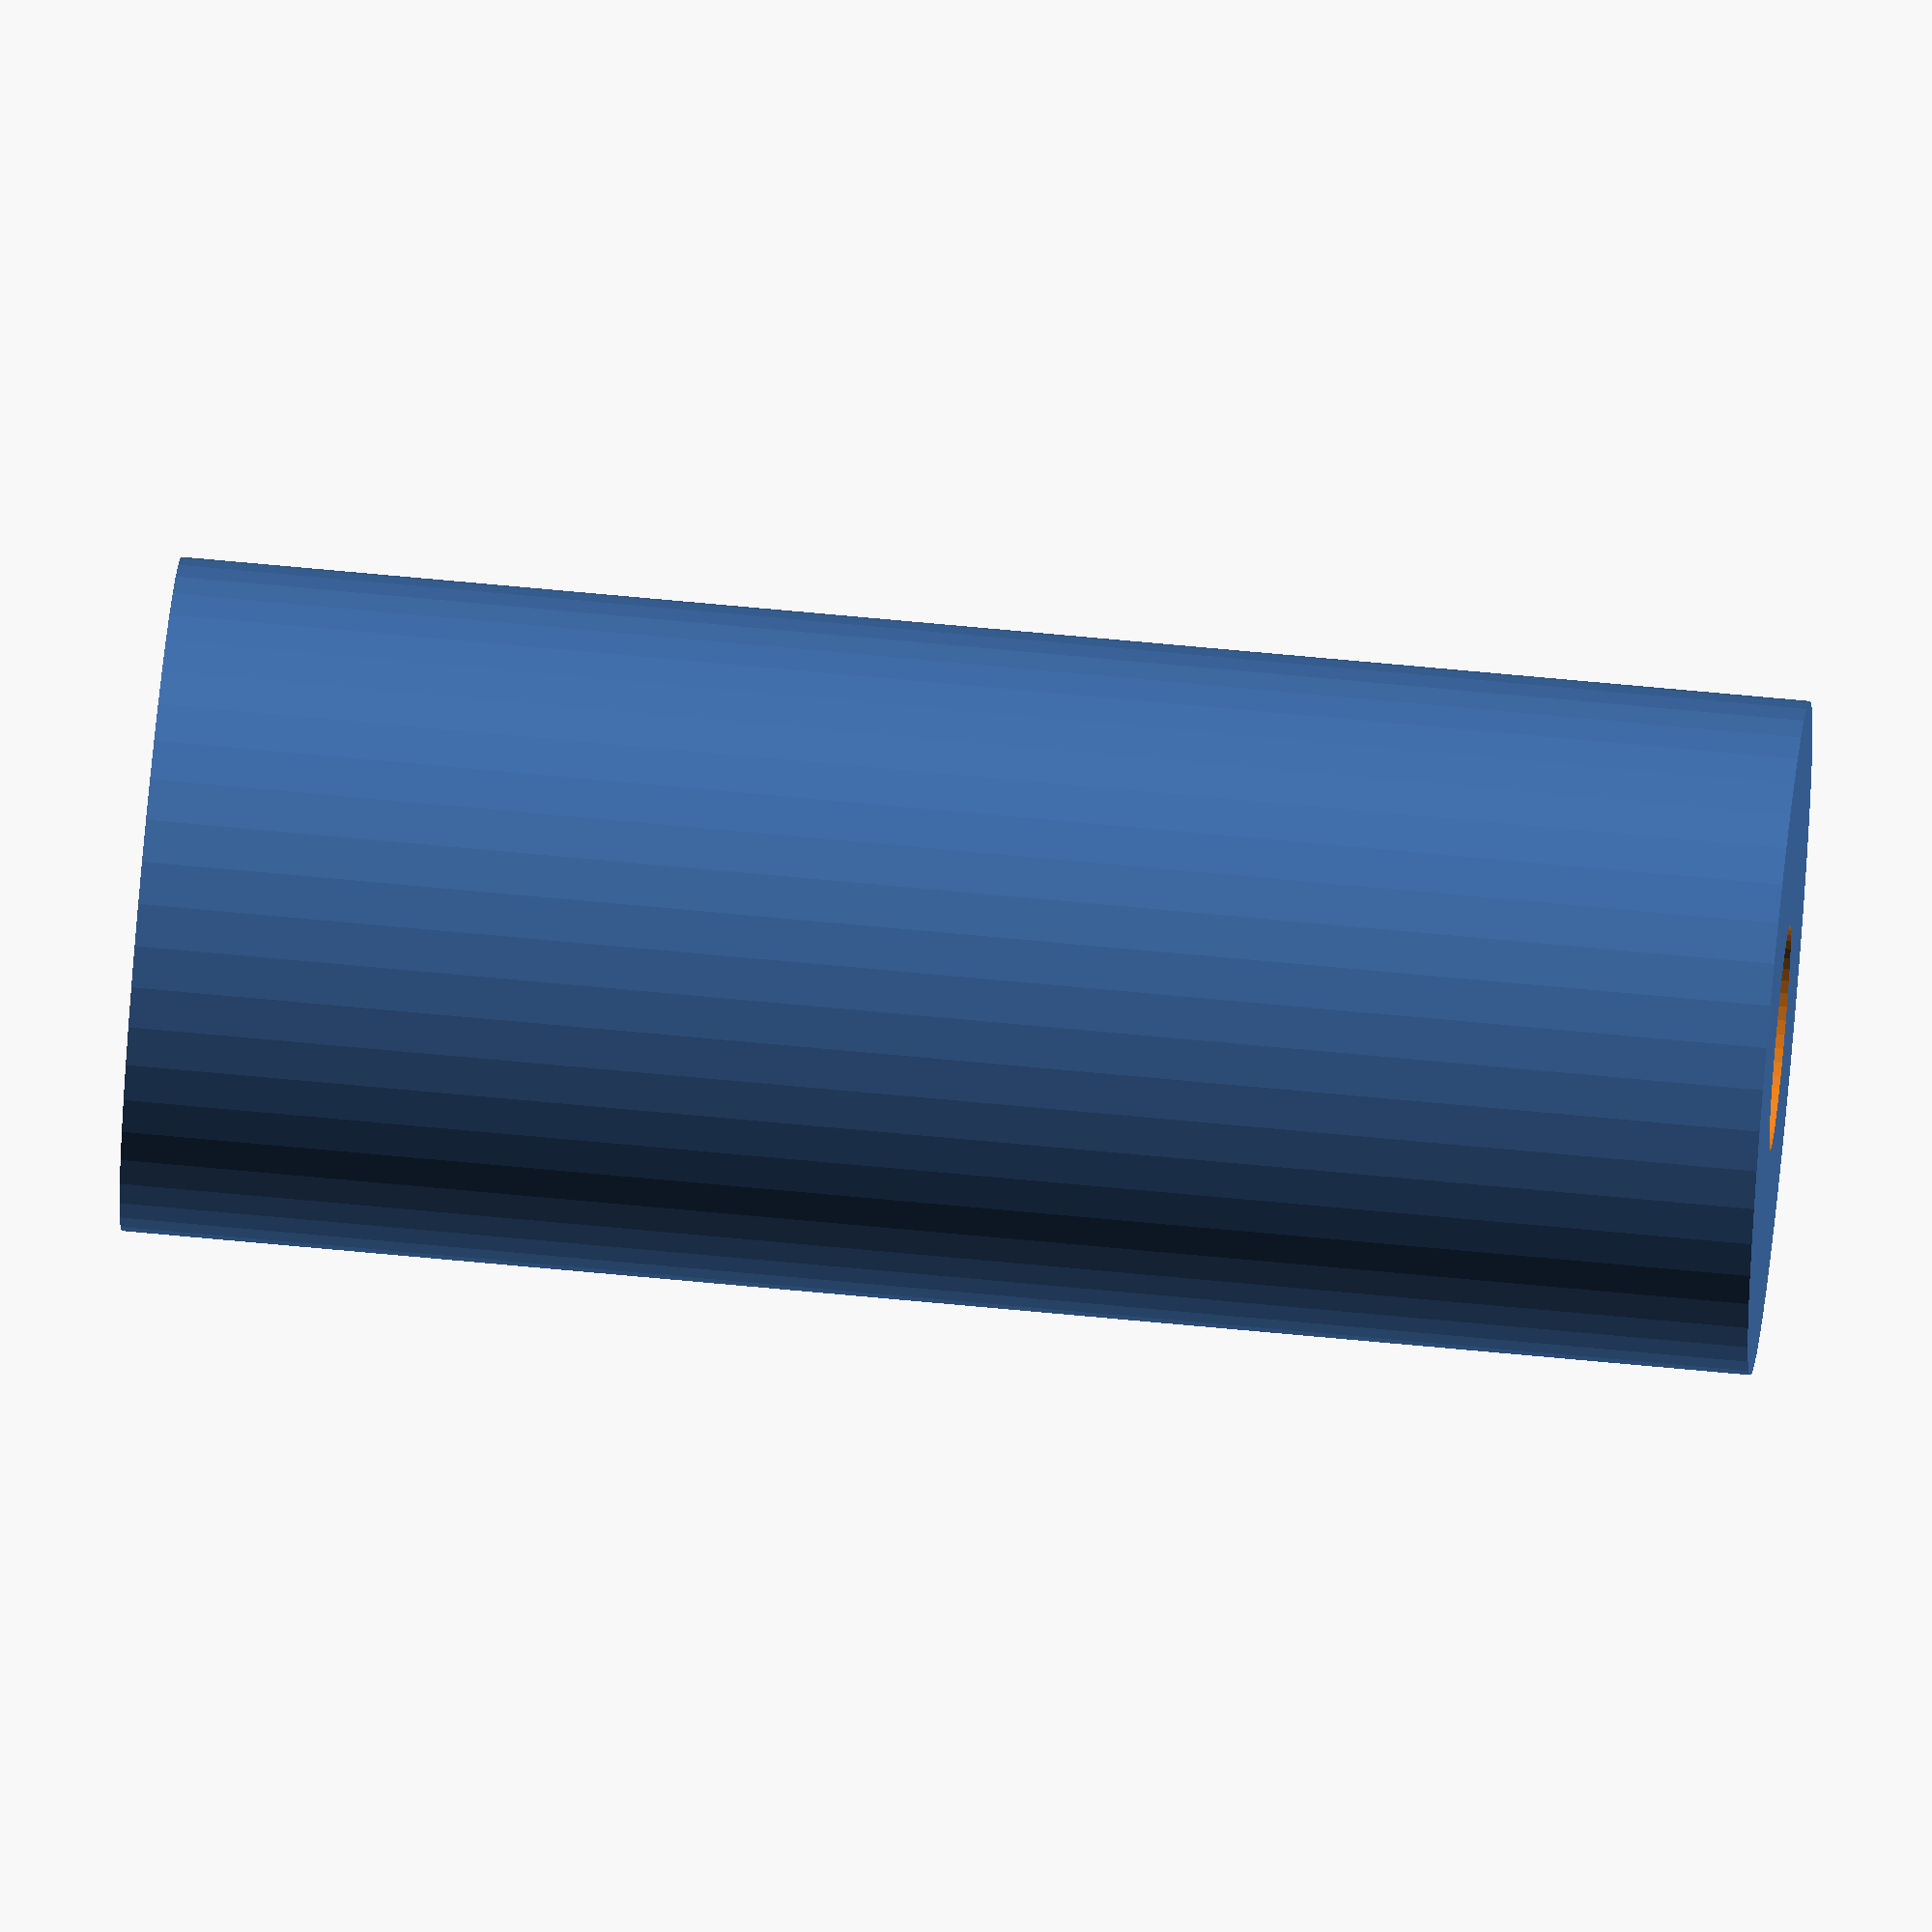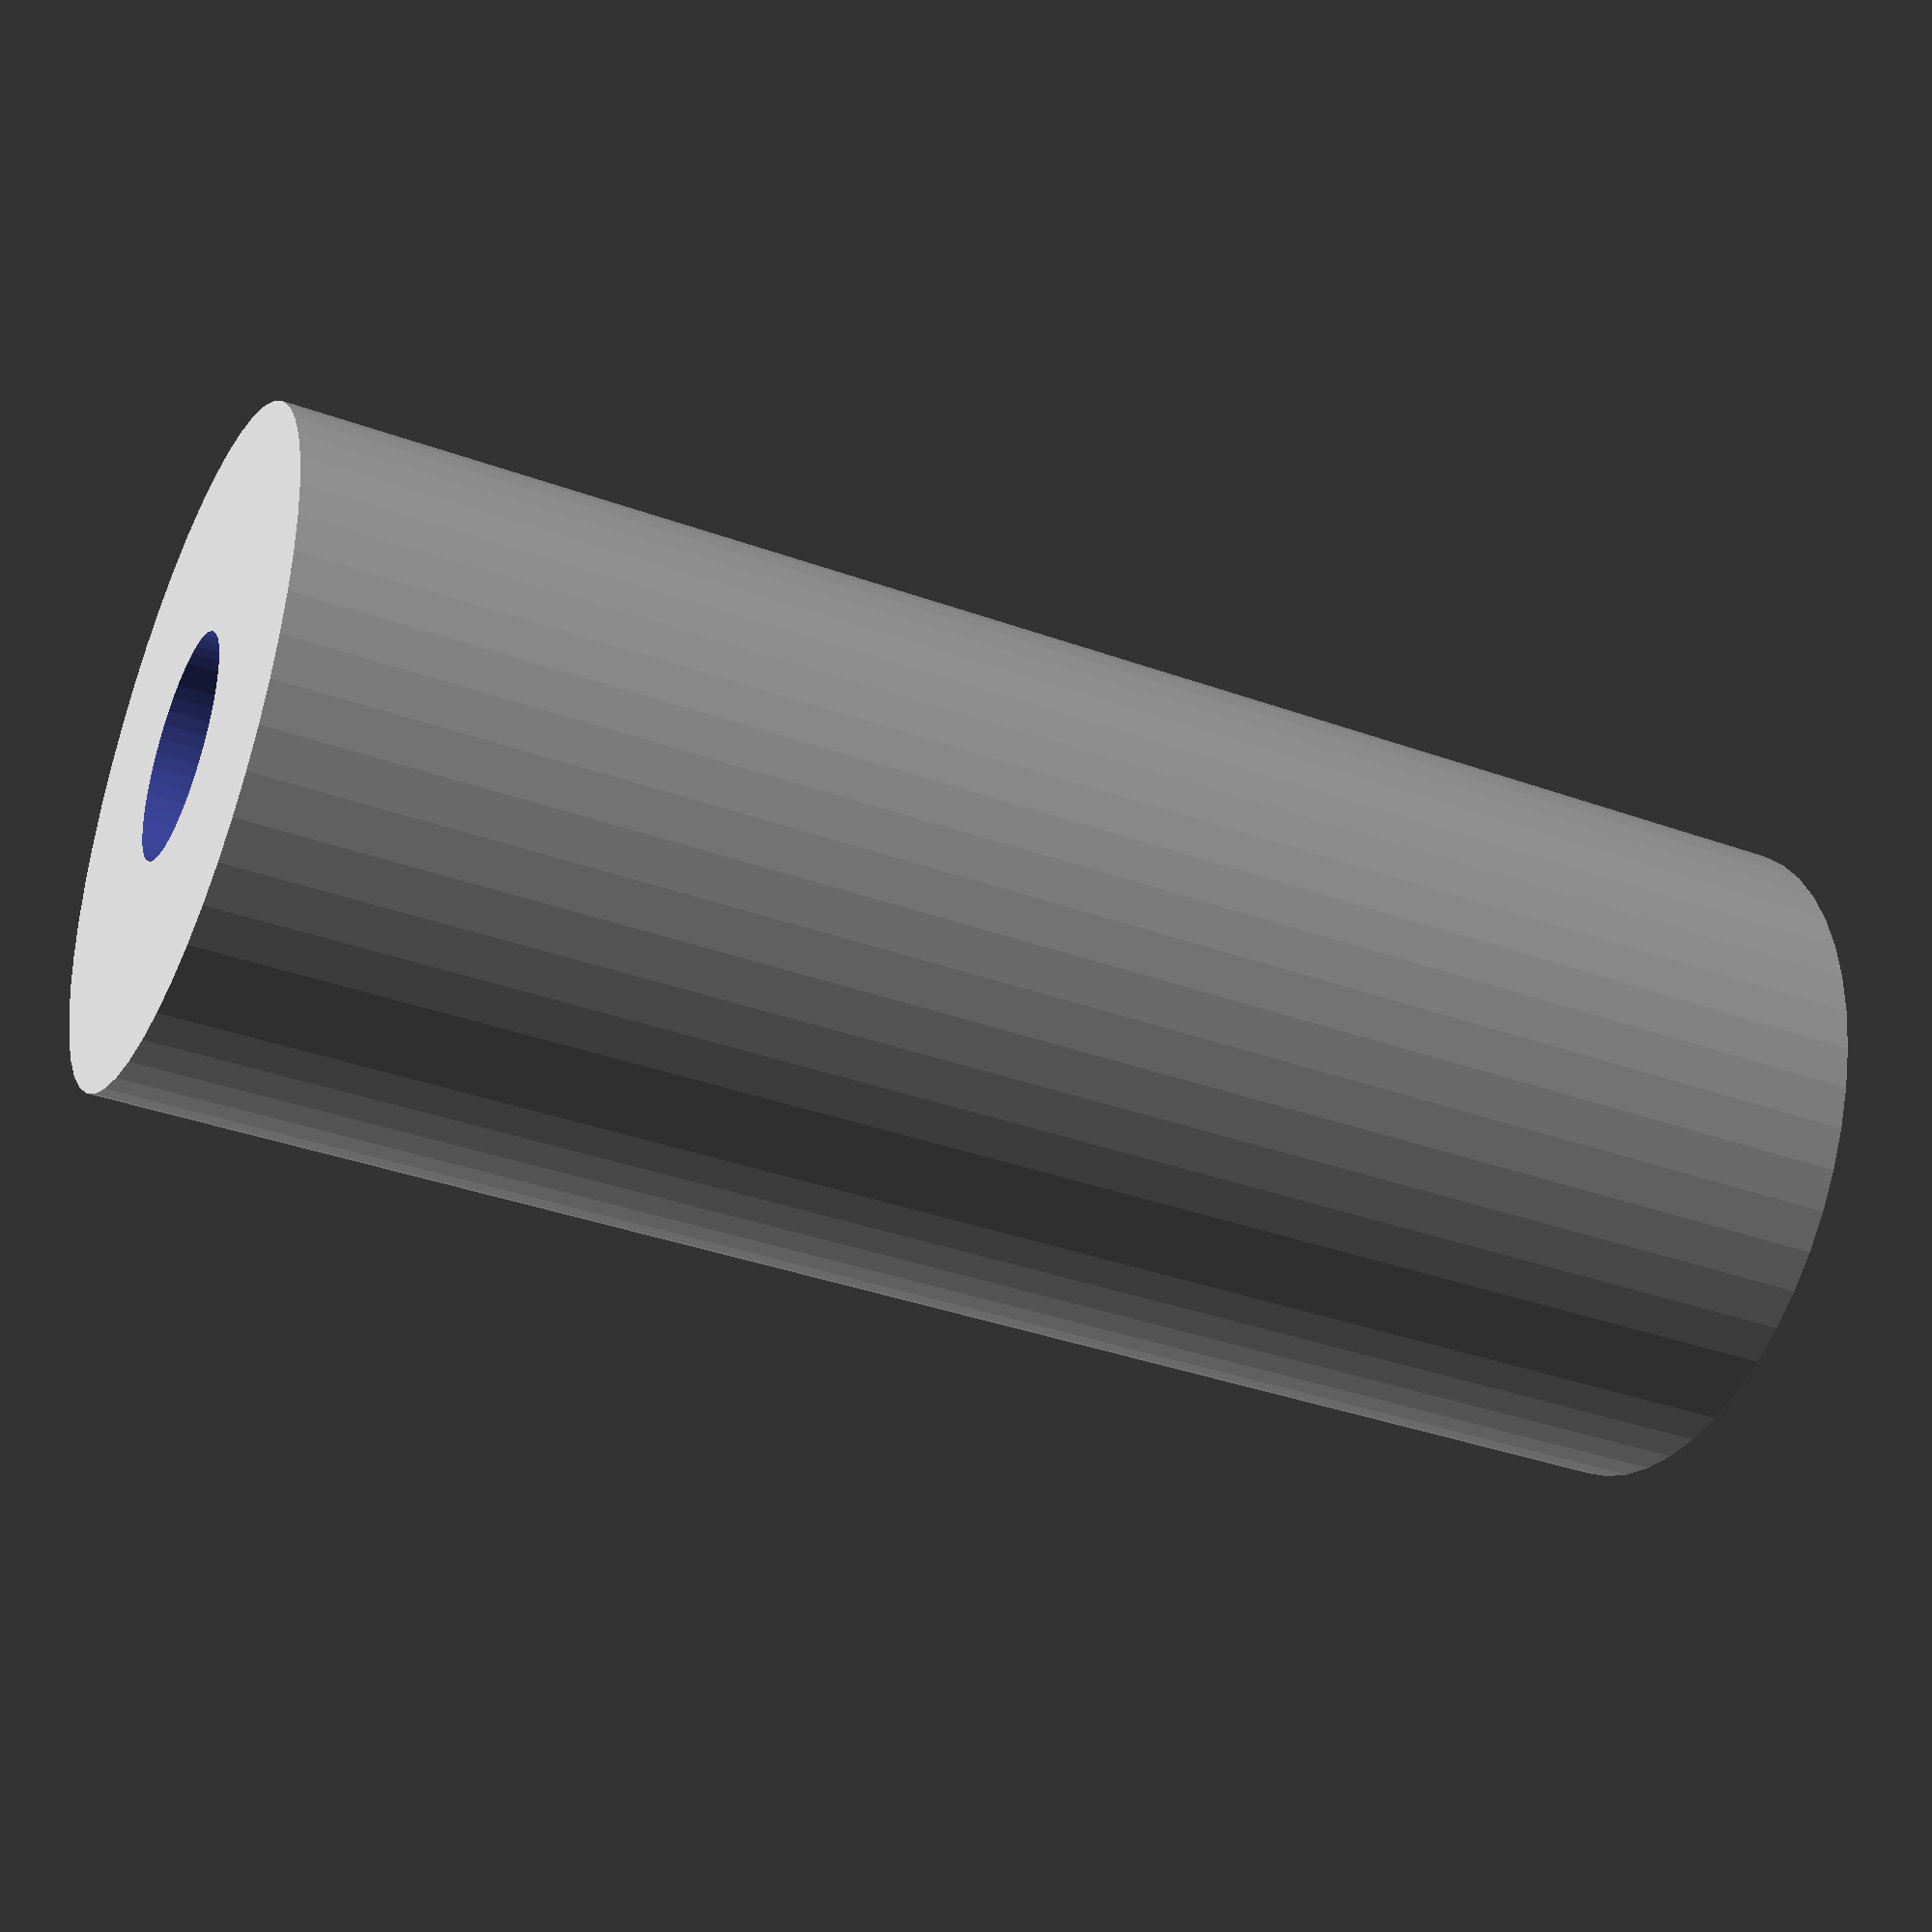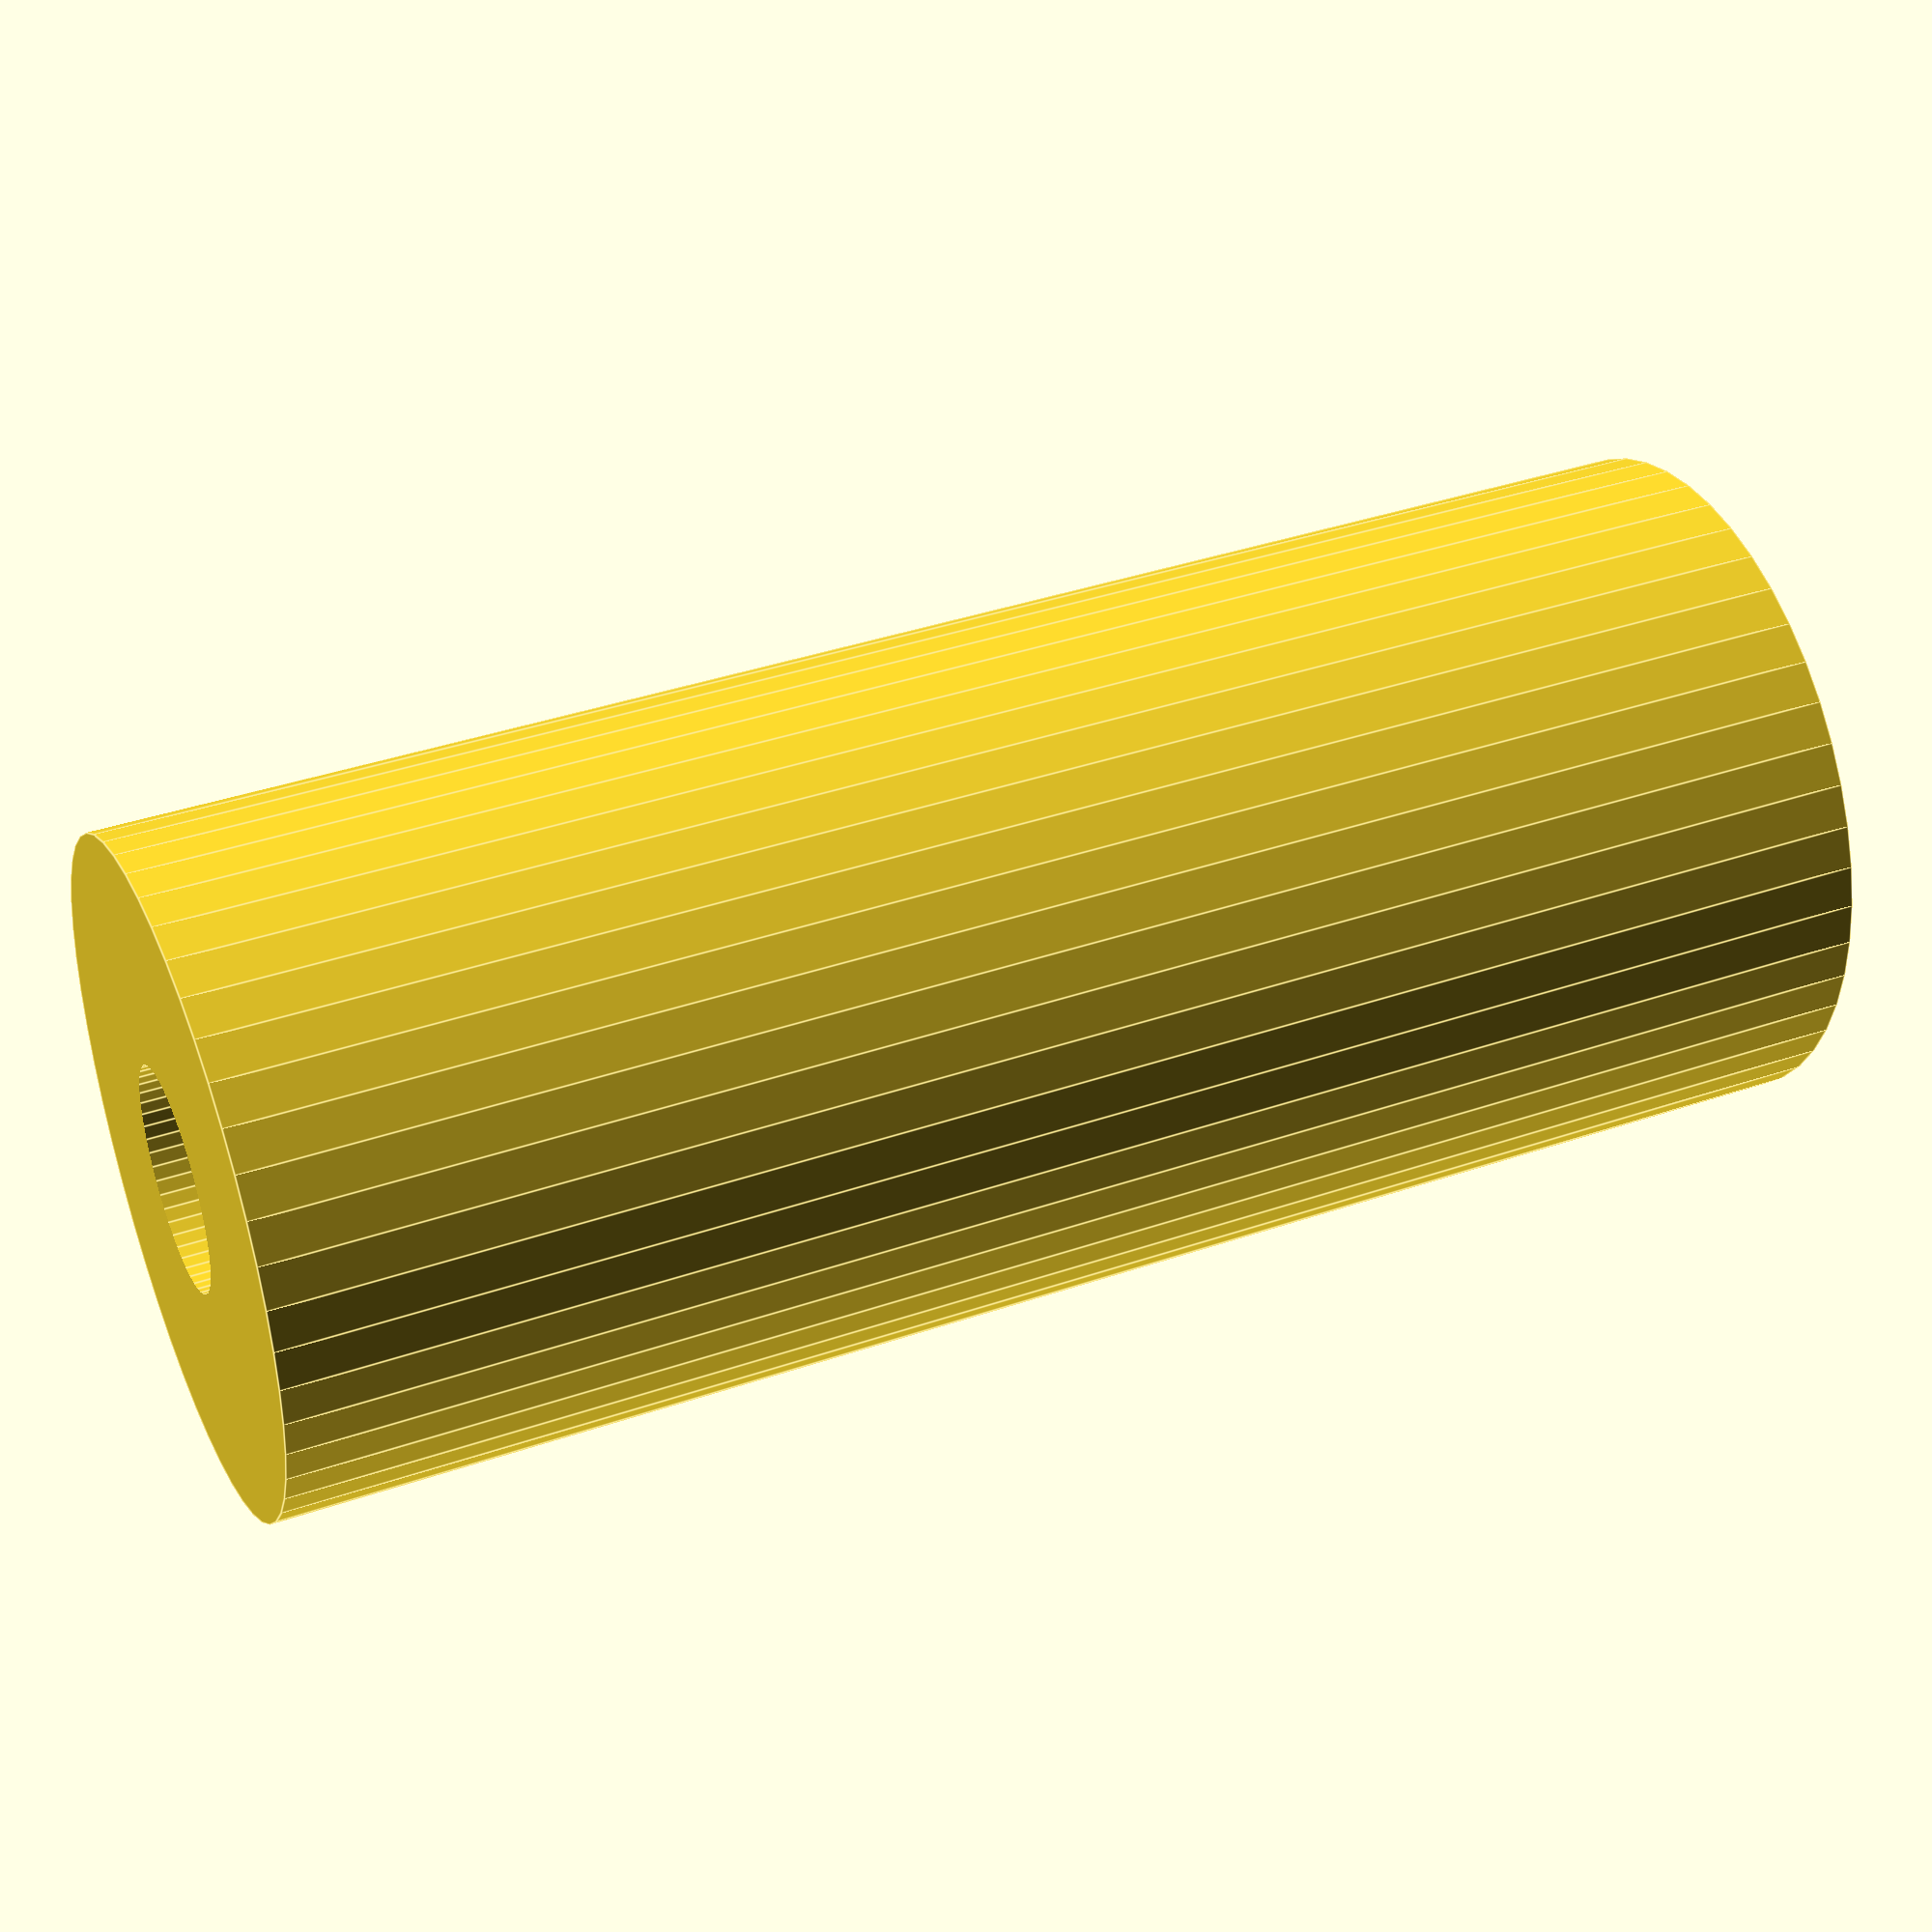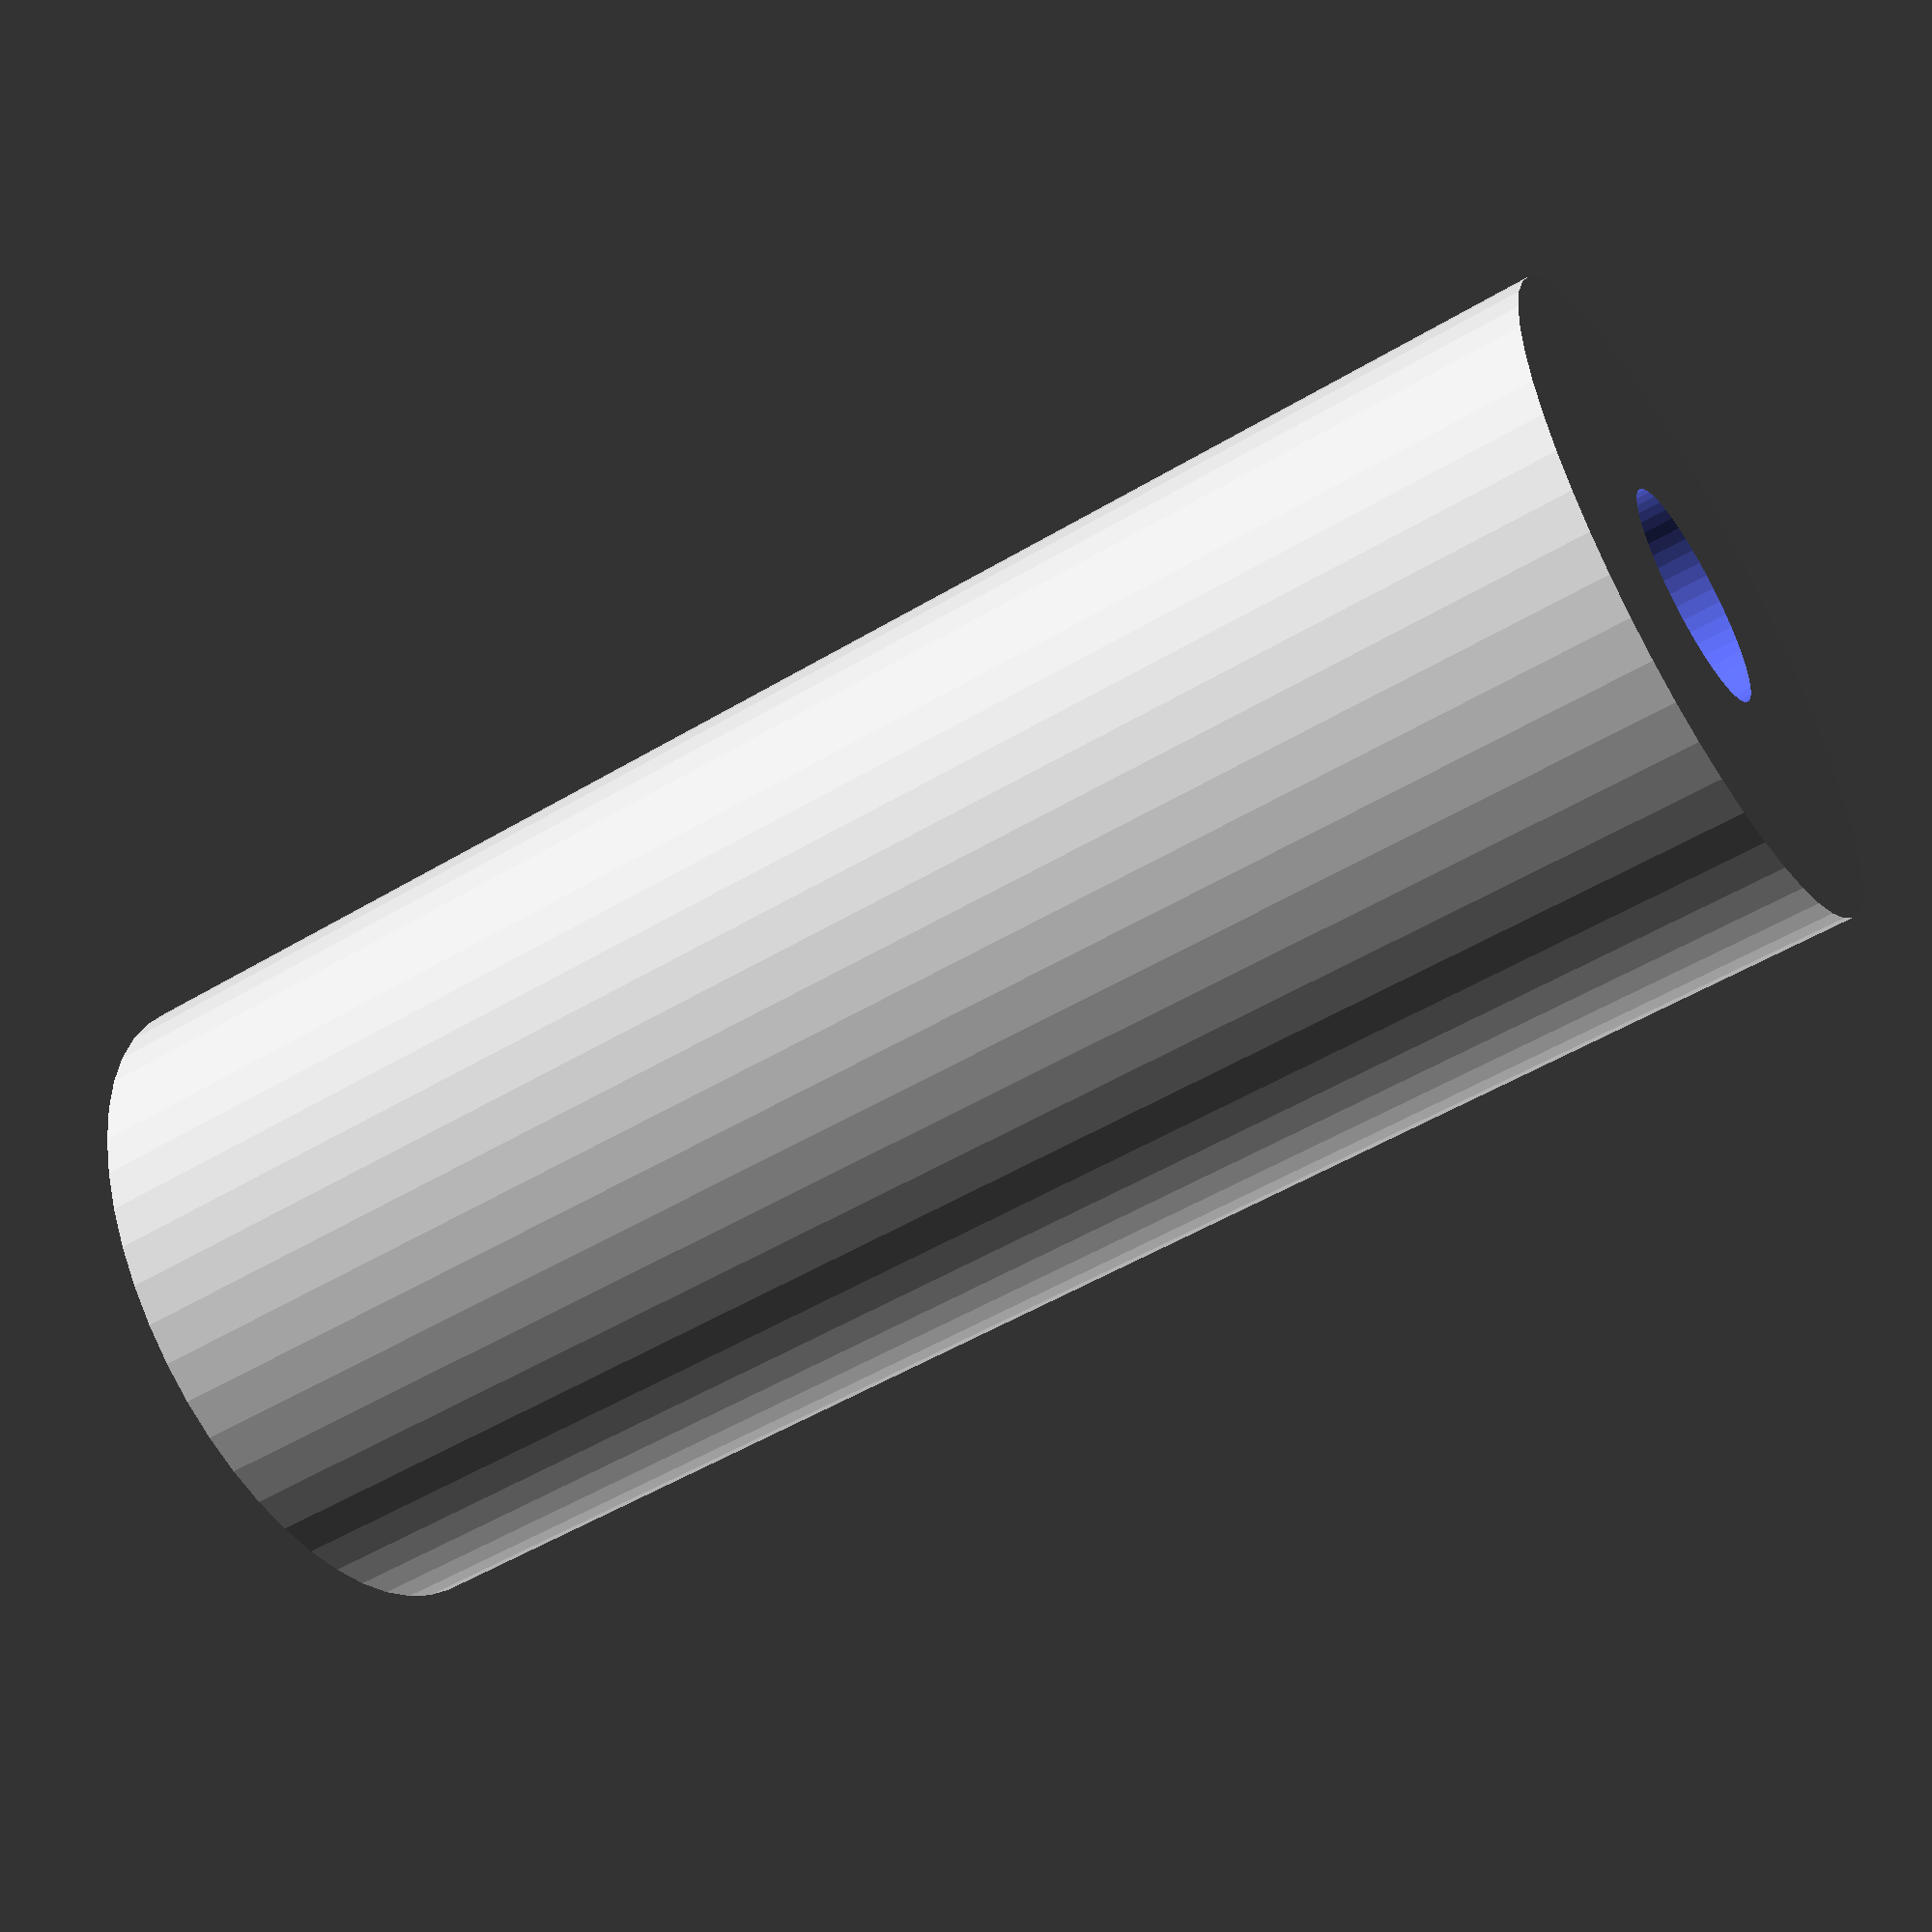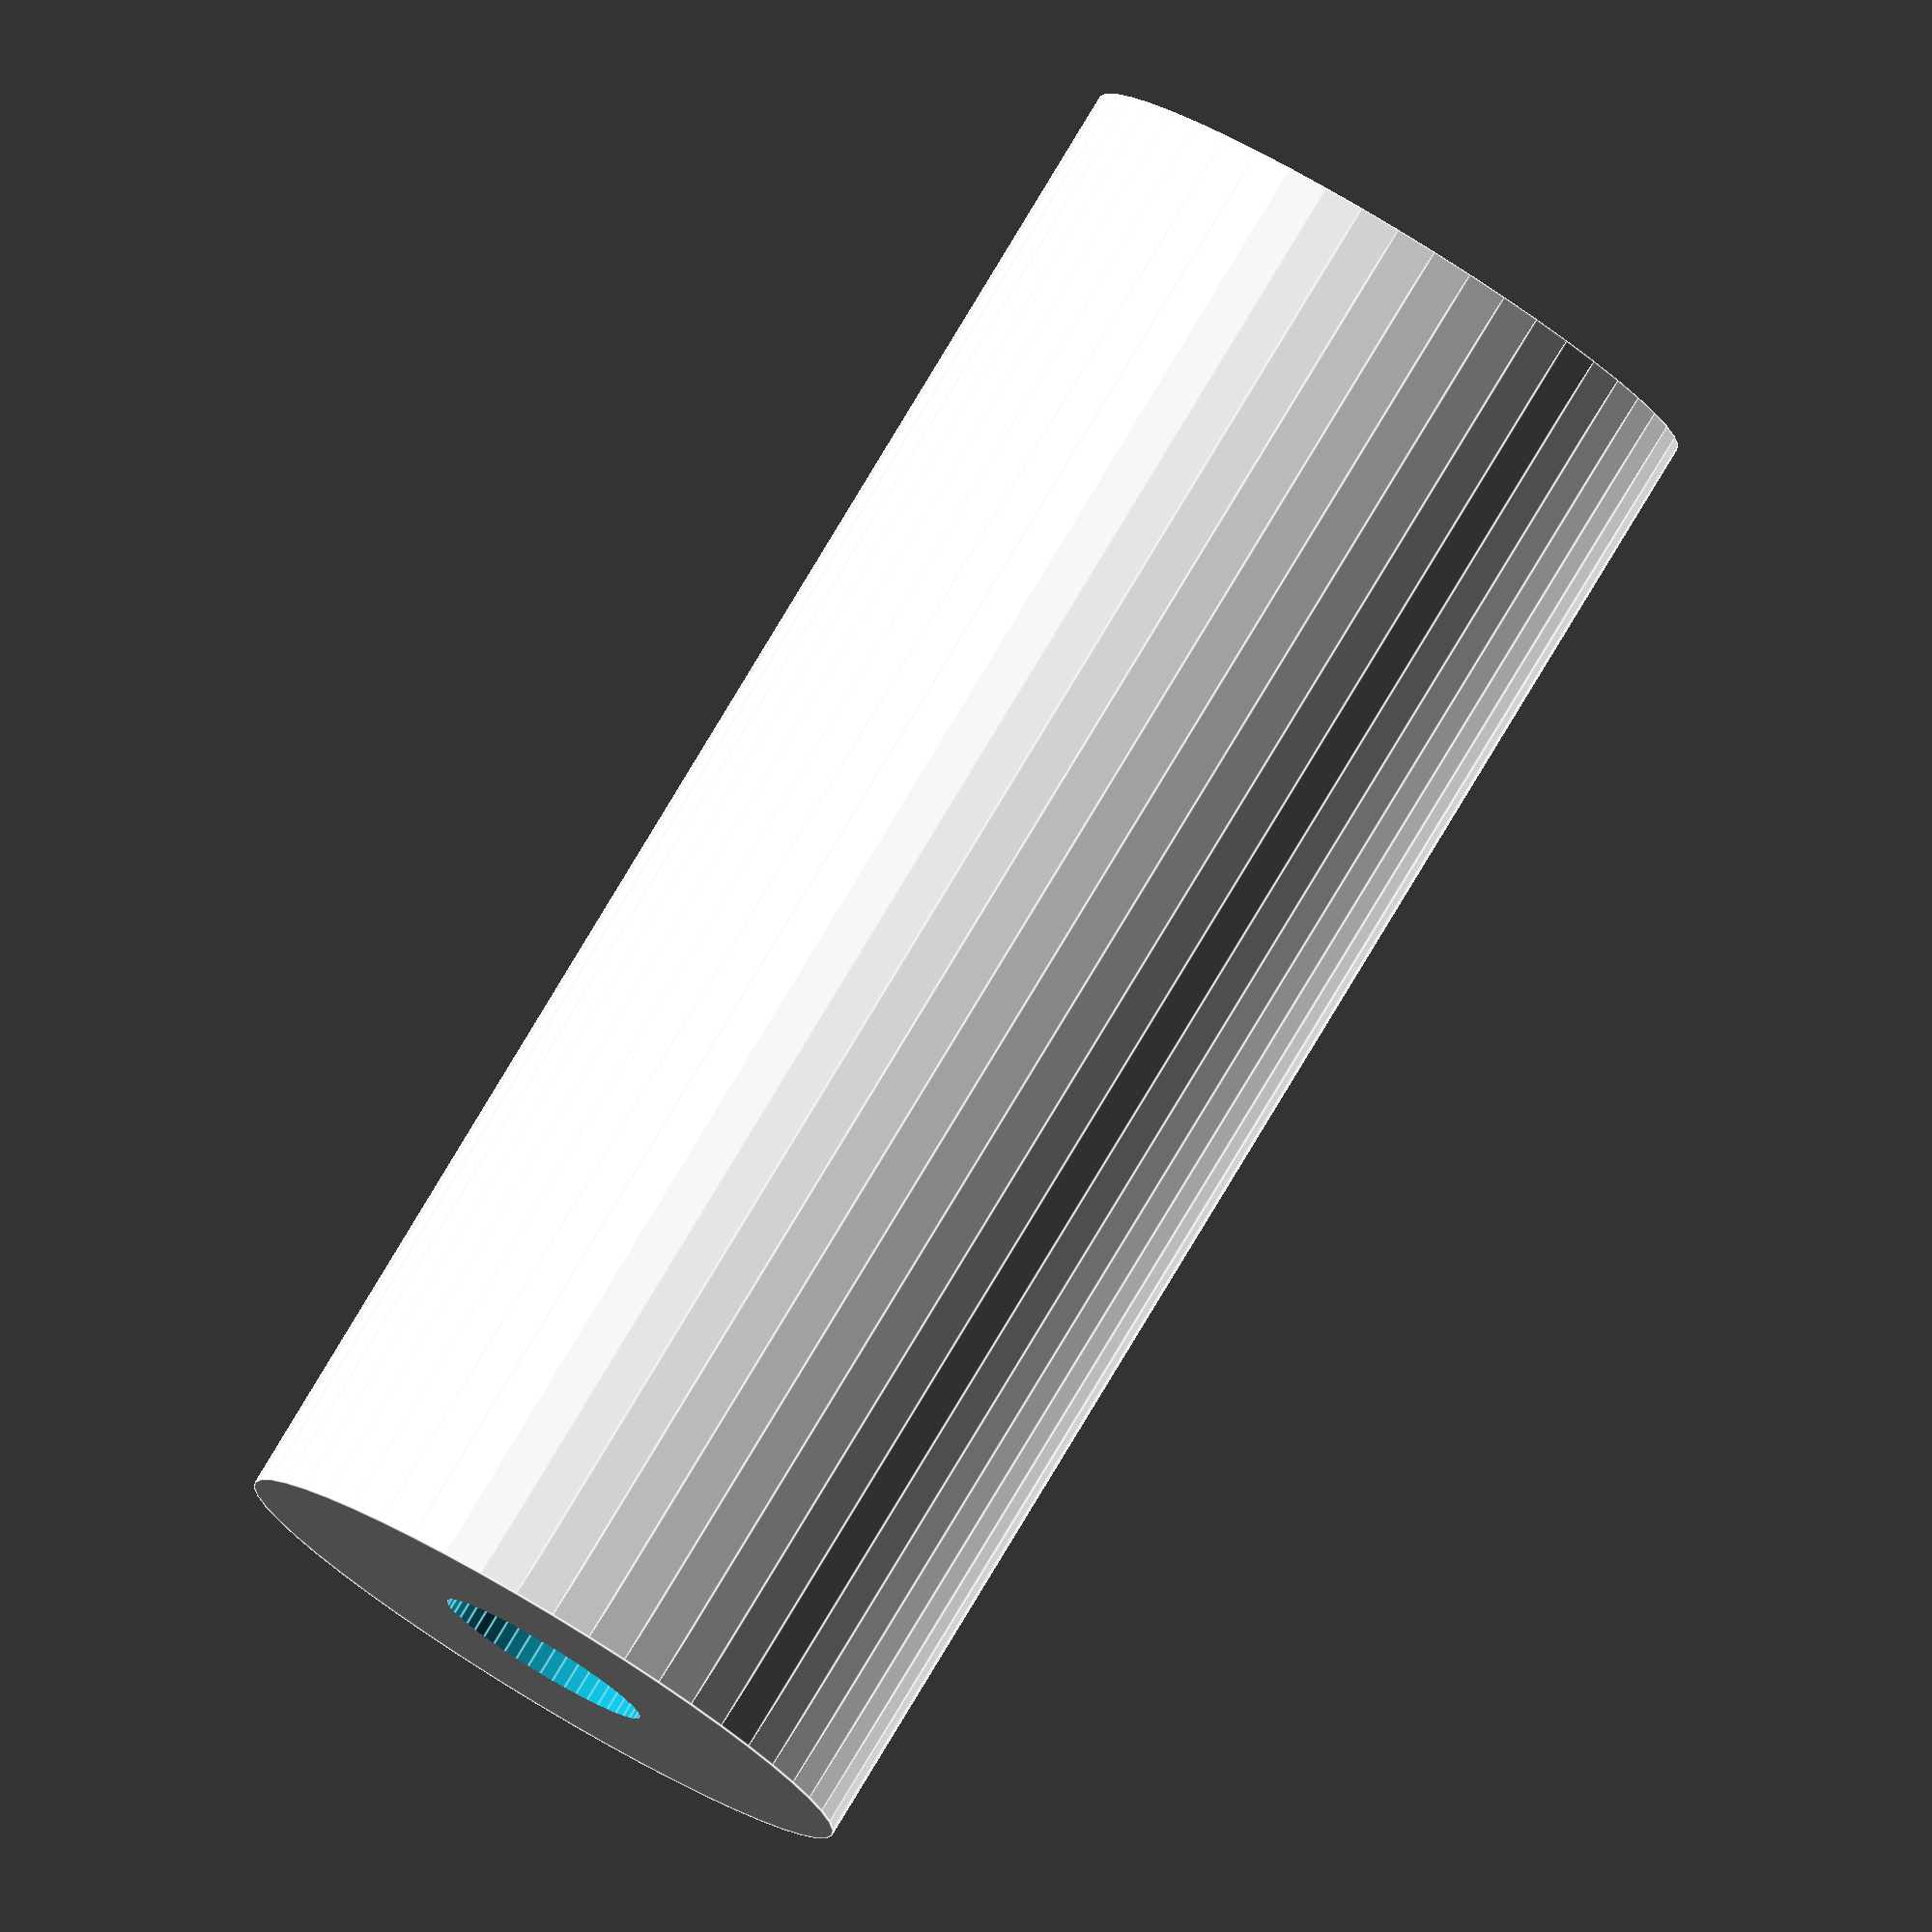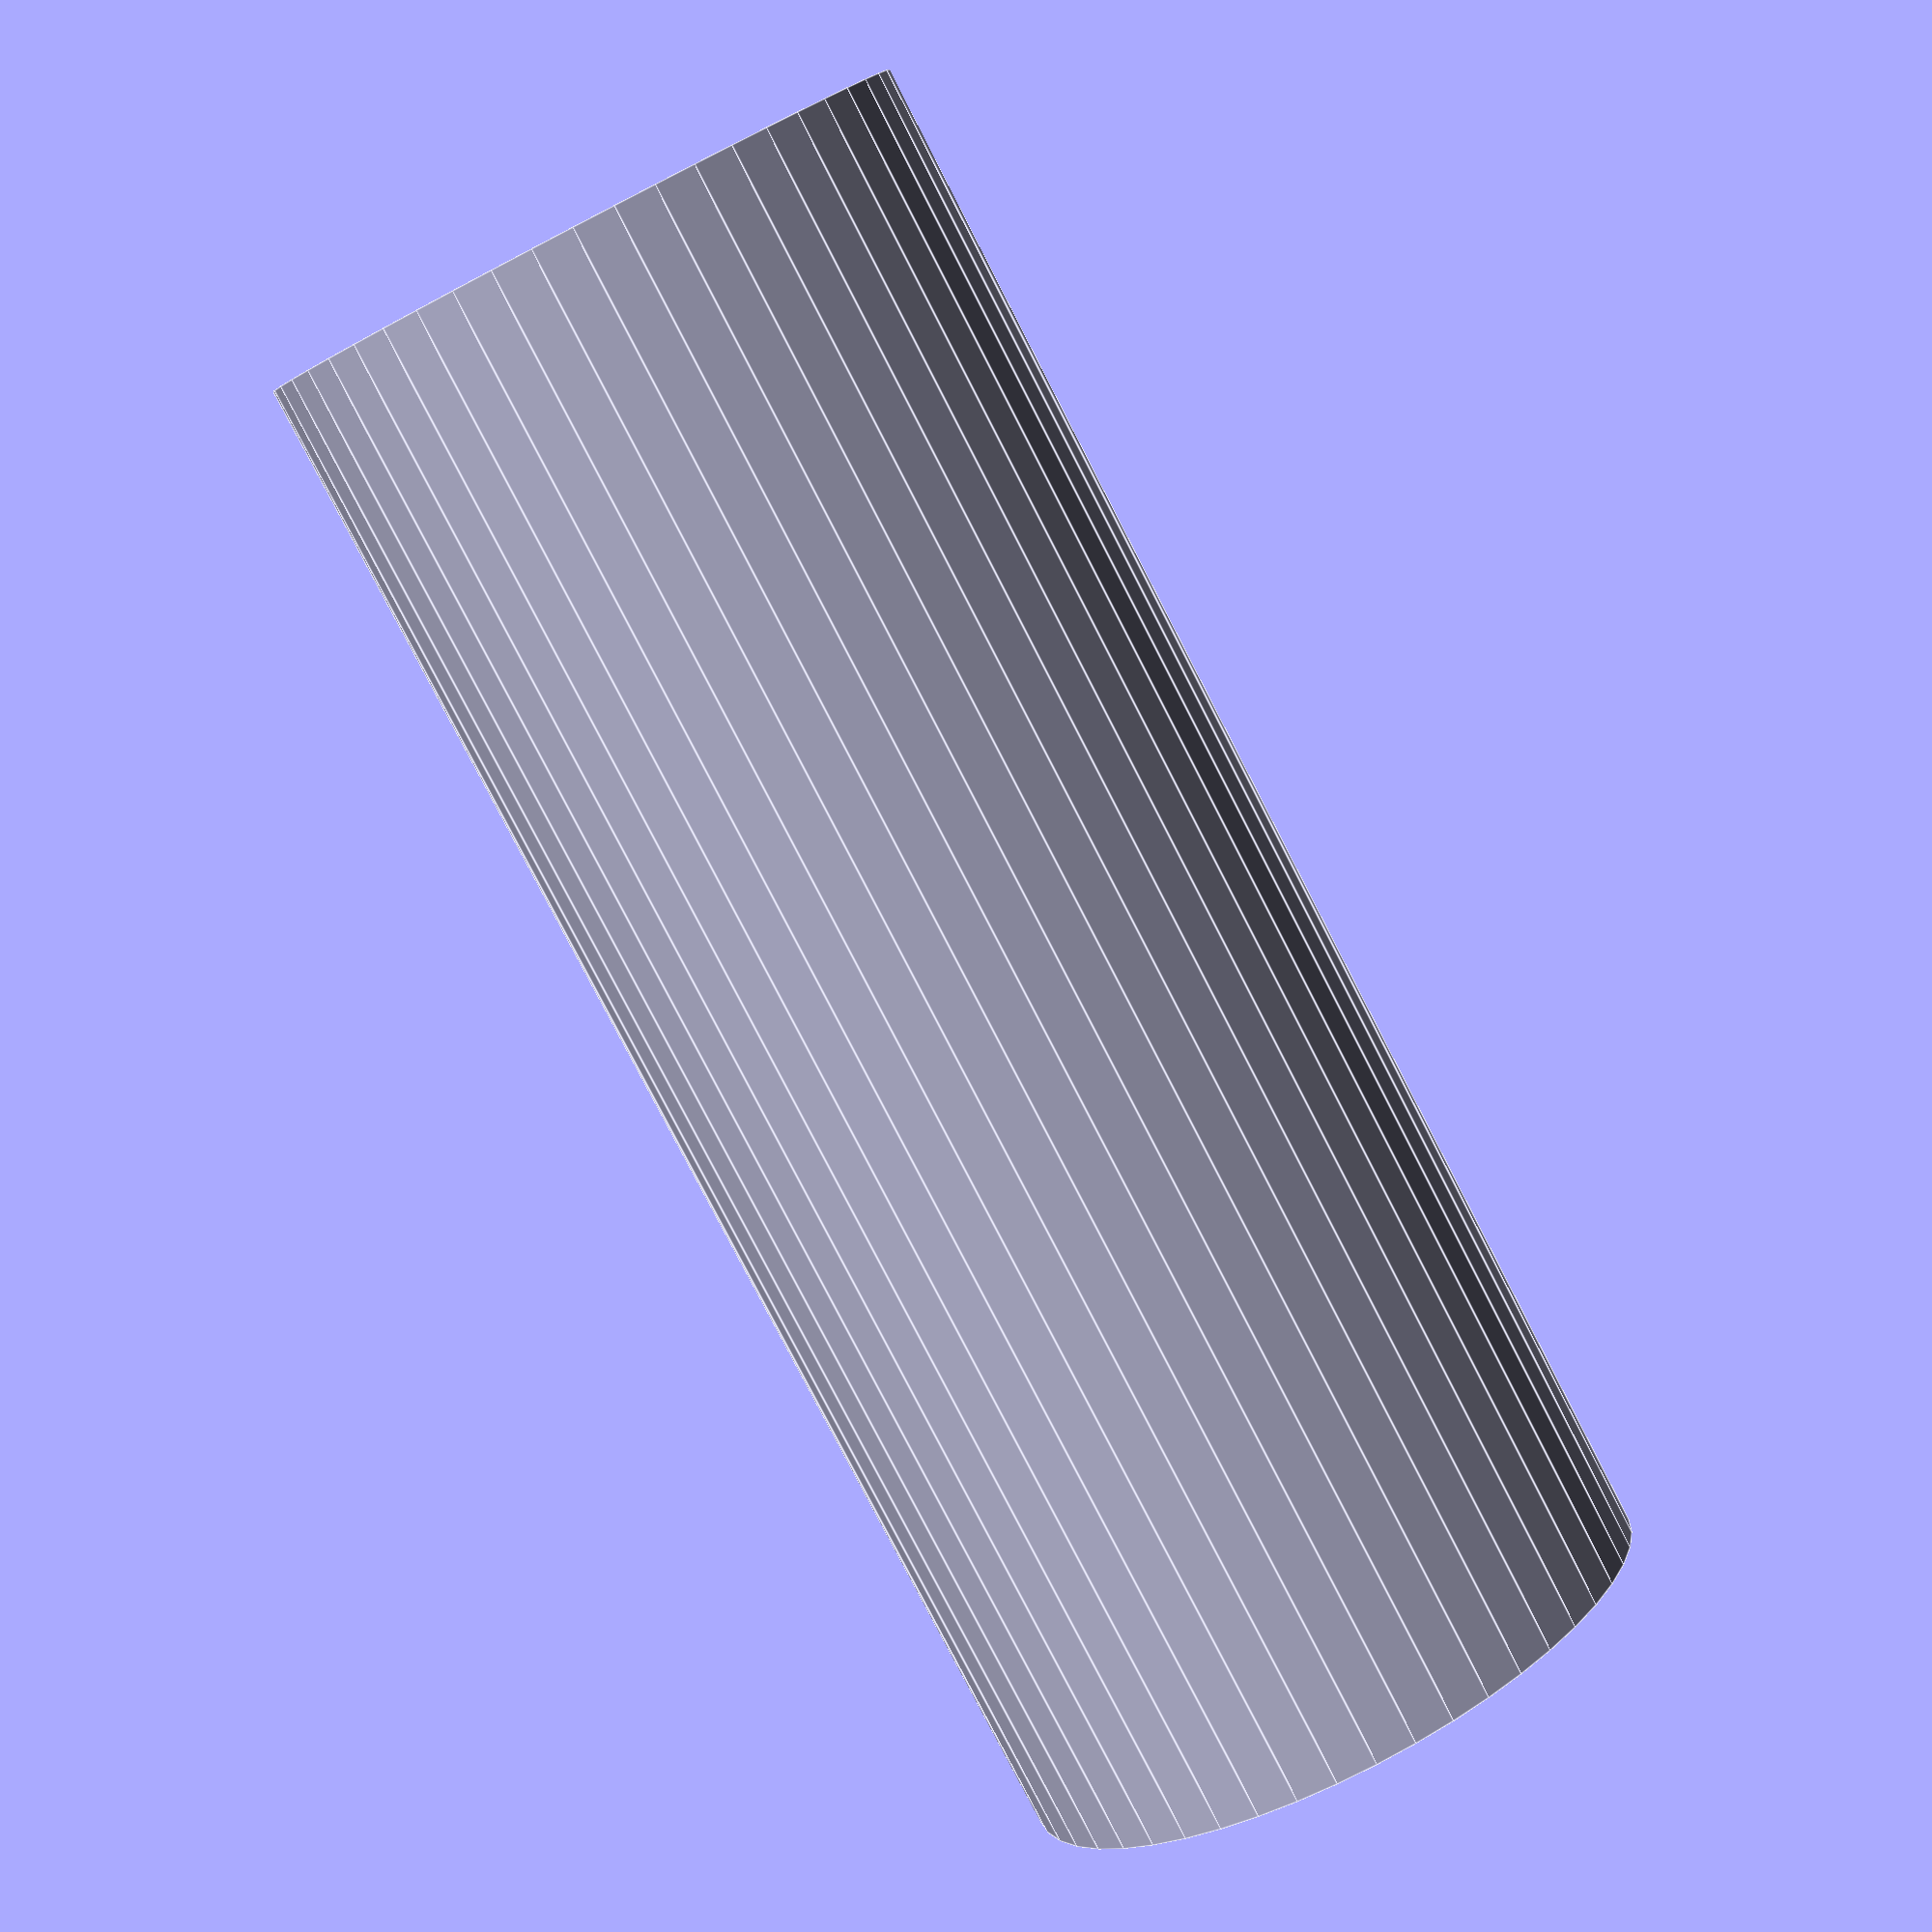
<openscad>
$fn = 50;


difference() {
	union() {
		translate(v = [0, 0, -43.5000000000]) {
			cylinder(h = 87, r = 18.0000000000);
		}
	}
	union() {
		translate(v = [0, 0, -100.0000000000]) {
			cylinder(h = 200, r = 6);
		}
	}
}
</openscad>
<views>
elev=113.1 azim=108.3 roll=264.5 proj=o view=wireframe
elev=216.7 azim=69.2 roll=115.1 proj=p view=solid
elev=321.8 azim=182.9 roll=246.4 proj=p view=edges
elev=52.2 azim=134.8 roll=122.8 proj=p view=wireframe
elev=278.4 azim=260.9 roll=211.1 proj=o view=edges
elev=260.4 azim=230.3 roll=332.7 proj=p view=edges
</views>
